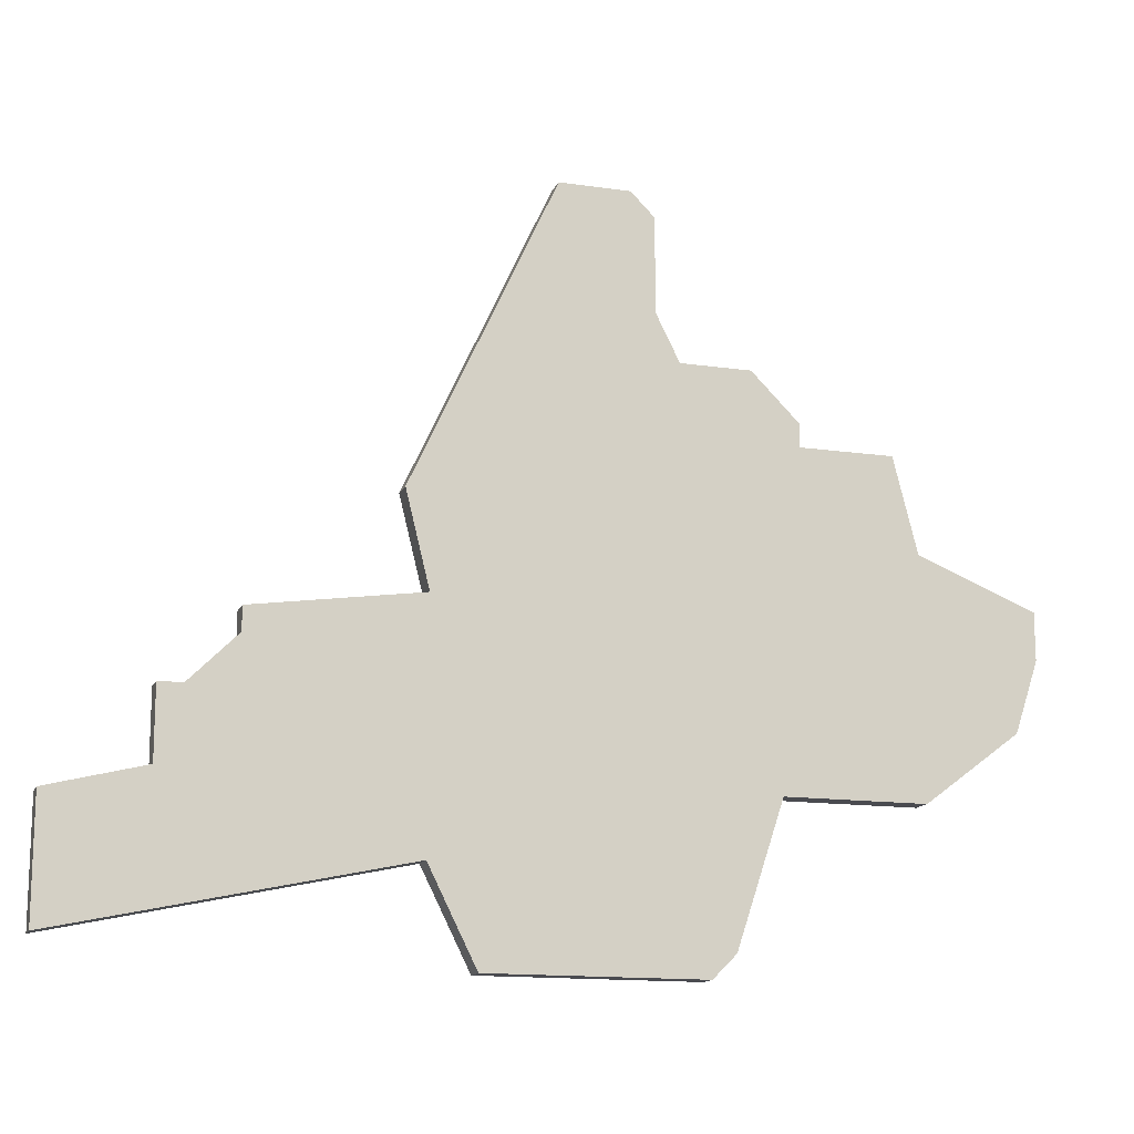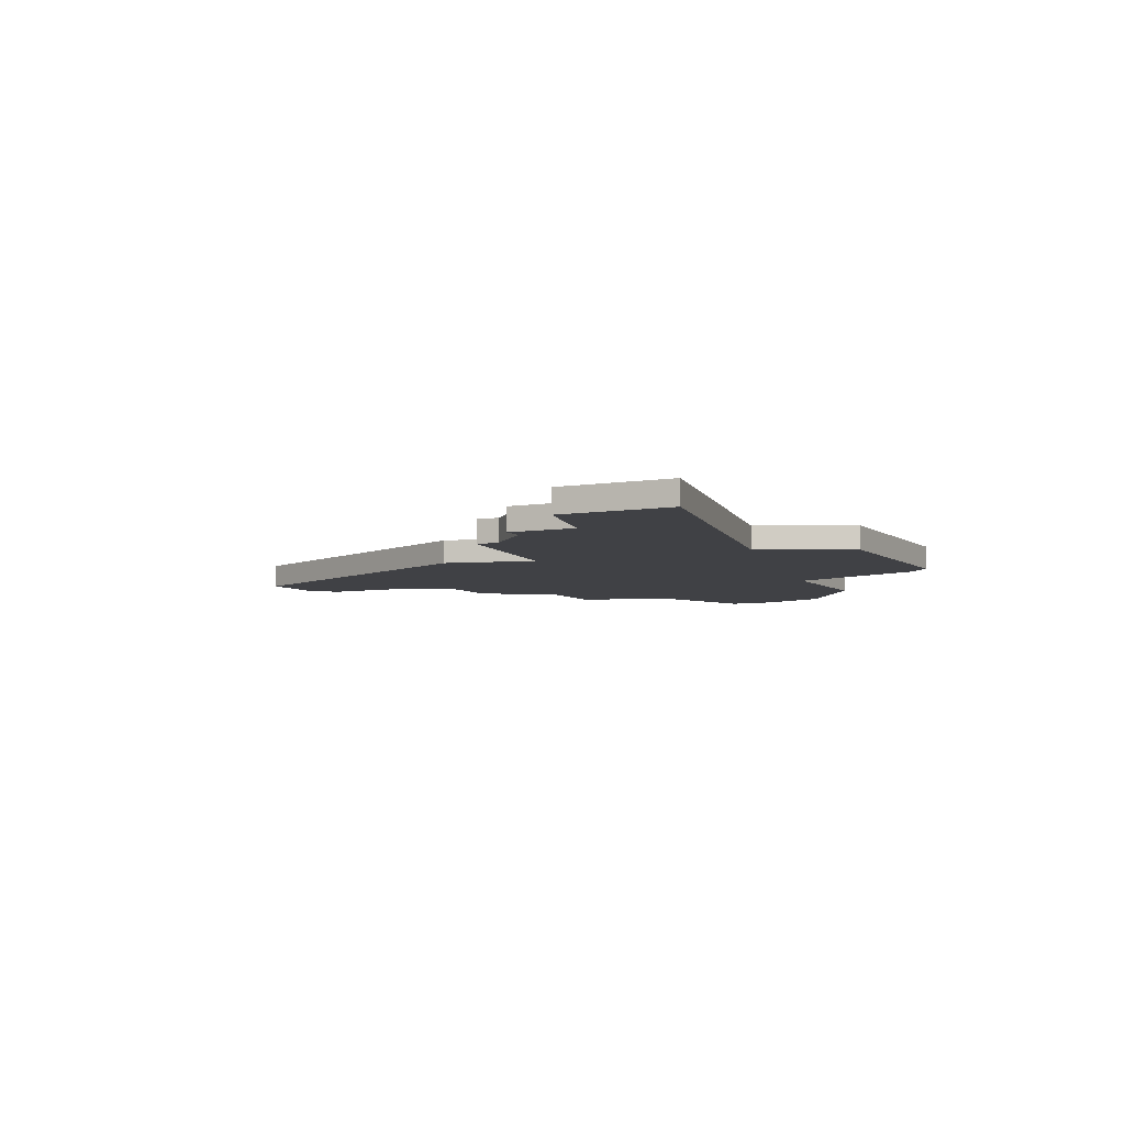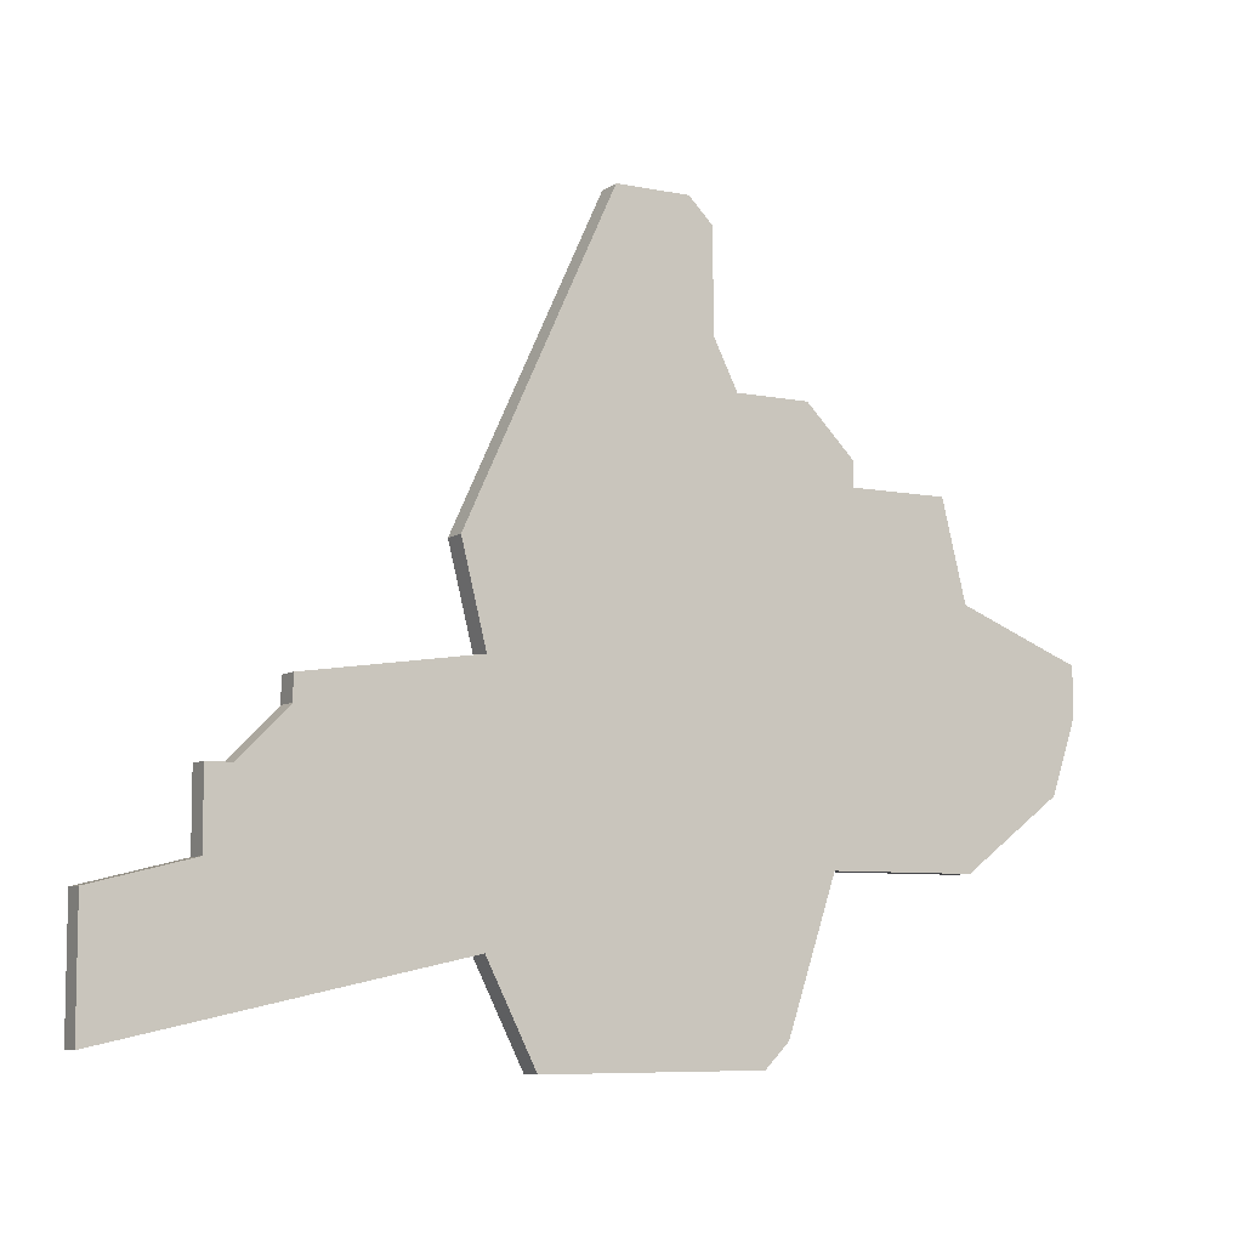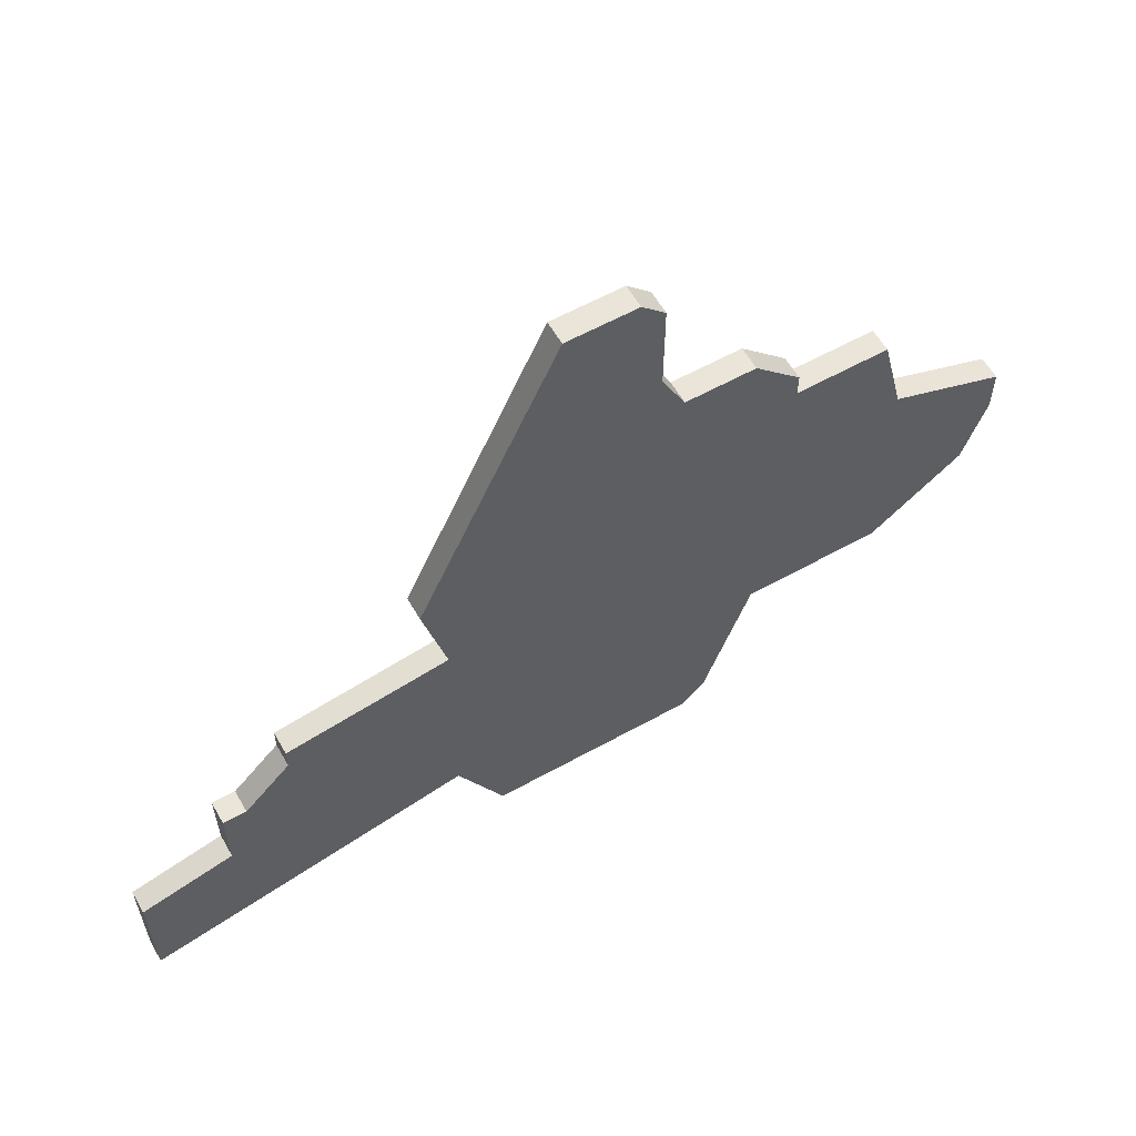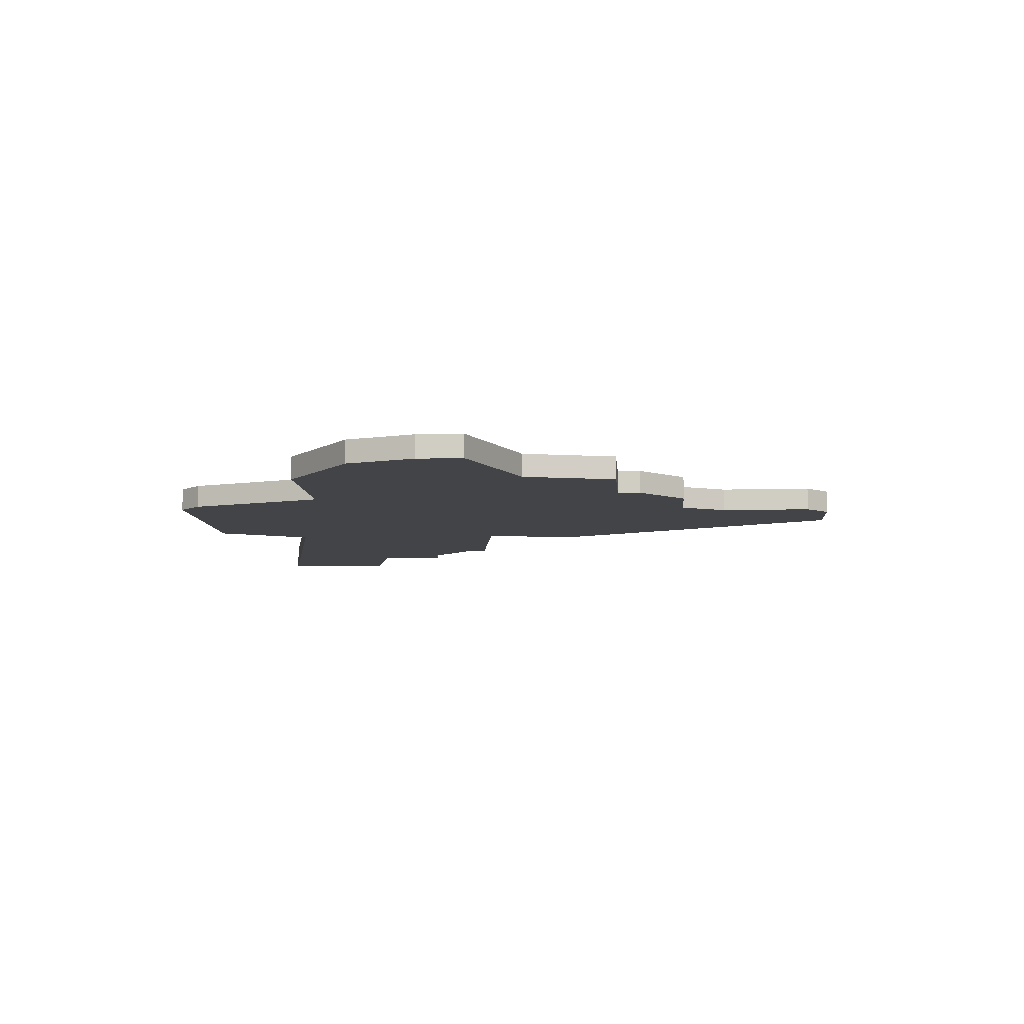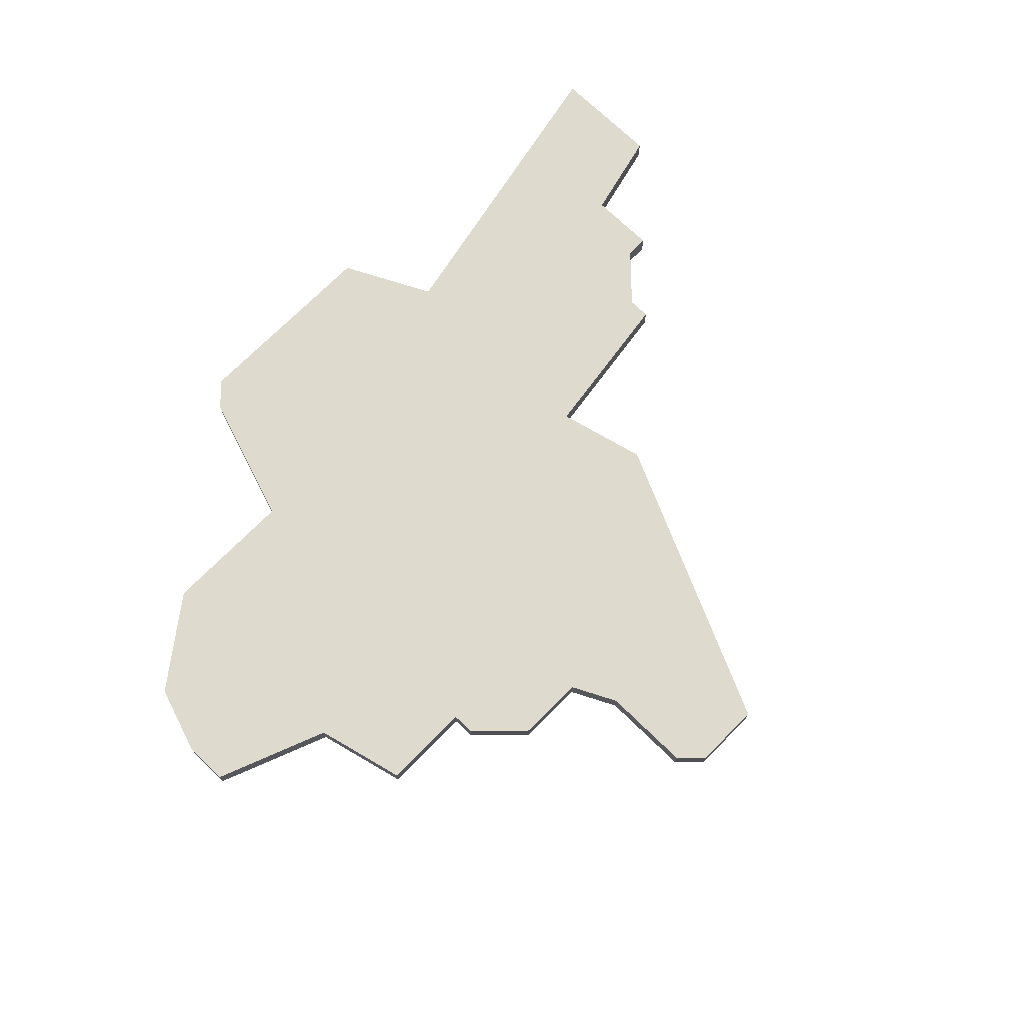
<metadata>
{"format":"obj","ext":"obj","renderer":"f3d","projection":"perspective","resolution":1024,"background":"white","views":[{"elev":-14.4,"azim":-17.5,"up":"+Y"},{"elev":-5.8,"azim":-63.0,"up":"+Z"},{"elev":-7.4,"azim":-29.8,"up":"+Y"},{"elev":59.3,"azim":-29.7,"up":"+Y"},{"elev":-7.9,"azim":94.2,"up":"+Z"},{"elev":71.2,"azim":134.4,"up":"+Z"}]}
</metadata>
<code>
v 3361 -1198 0
v 3361 -1198 1
v 3361 -1201 0
v 3361 -1201 1
v 3385 -1201 0
v 3385 -1201 1
v 3376 -1177 0
v 3376 -1177 1
v 3384 -1184 0
v 3384 -1184 1
v 3383 -1207 0
v 3383 -1207 1
v 3391 -1191 0
v 3391 -1191 1
v 3391 -1201 0
v 3391 -1201 1
v 3382 -1208 0
v 3382 -1208 1
v 3357 -1207 0
v 3357 -1207 1
v 3357 -1202 0
v 3357 -1202 1
v 3390 -1187 0
v 3390 -1187 1
v 3373 -1208 0
v 3373 -1208 1
v 3381 -1184 0
v 3381 -1184 1
v 3364 -1195 0
v 3364 -1195 1
v 3364 -1196 0
v 3364 -1196 1
v 3380 -1182 0
v 3380 -1182 1
v 3380 -1178 0
v 3380 -1178 1
v 3396 -1193 0
v 3396 -1193 1
v 3396 -1195 0
v 3396 -1195 1
v 3371 -1194 0
v 3371 -1194 1
v 3371 -1204 0
v 3371 -1204 1
v 3379 -1177 0
v 3379 -1177 1
v 3362 -1198 0
v 3362 -1198 1
v 3395 -1198 0
v 3395 -1198 1
v 3370 -1190 0
v 3370 -1190 1
v 3386 -1186 0
v 3386 -1186 1
v 3386 -1187 0
v 3386 -1187 1
f 21 3 19
f 43 19 3
f 5 43 41
f 43 3 47
f 47 3 1
f 47 31 43
f 31 29 41
f 51 7 33
f 51 27 41
f 7 45 35
f 35 33 7
f 51 33 27
f 41 43 31
f 25 43 17
f 43 5 11
f 5 41 55
f 49 15 13
f 39 49 13
f 13 15 5
f 39 13 37
f 55 27 9
f 23 13 55
f 55 41 27
f 9 53 55
f 55 13 5
f 43 11 17
f 20 4 22
f 4 20 44
f 42 44 6
f 48 4 44
f 2 4 48
f 44 32 48
f 42 30 32
f 34 8 52
f 42 28 52
f 36 46 8
f 8 34 36
f 28 34 52
f 32 44 42
f 18 44 26
f 12 6 44
f 56 42 6
f 14 16 50
f 14 50 40
f 6 16 14
f 38 14 40
f 10 28 56
f 56 14 24
f 28 42 56
f 56 54 10
f 6 14 56
f 18 12 44
f 52 8 51
f 51 8 7
f 42 52 41
f 41 52 51
f 30 42 29
f 29 42 41
f 32 30 31
f 31 30 29
f 48 32 47
f 47 32 31
f 2 48 1
f 1 48 47
f 4 2 3
f 3 2 1
f 22 4 21
f 21 4 3
f 20 22 19
f 19 22 21
f 44 20 43
f 43 20 19
f 26 44 25
f 25 44 43
f 18 26 17
f 17 26 25
f 12 18 11
f 11 18 17
f 6 12 5
f 5 12 11
f 16 6 15
f 15 6 5
f 50 16 49
f 49 16 15
f 40 50 39
f 39 50 49
f 38 40 37
f 37 40 39
f 14 38 13
f 13 38 37
f 24 14 23
f 23 14 13
f 56 24 55
f 55 24 23
f 54 56 53
f 53 56 55
f 10 54 9
f 9 54 53
f 28 10 27
f 27 10 9
f 34 28 33
f 33 28 27
f 36 34 35
f 35 34 33
f 8 46 7
f 7 46 45
f 46 36 45
f 45 36 35

</code>
